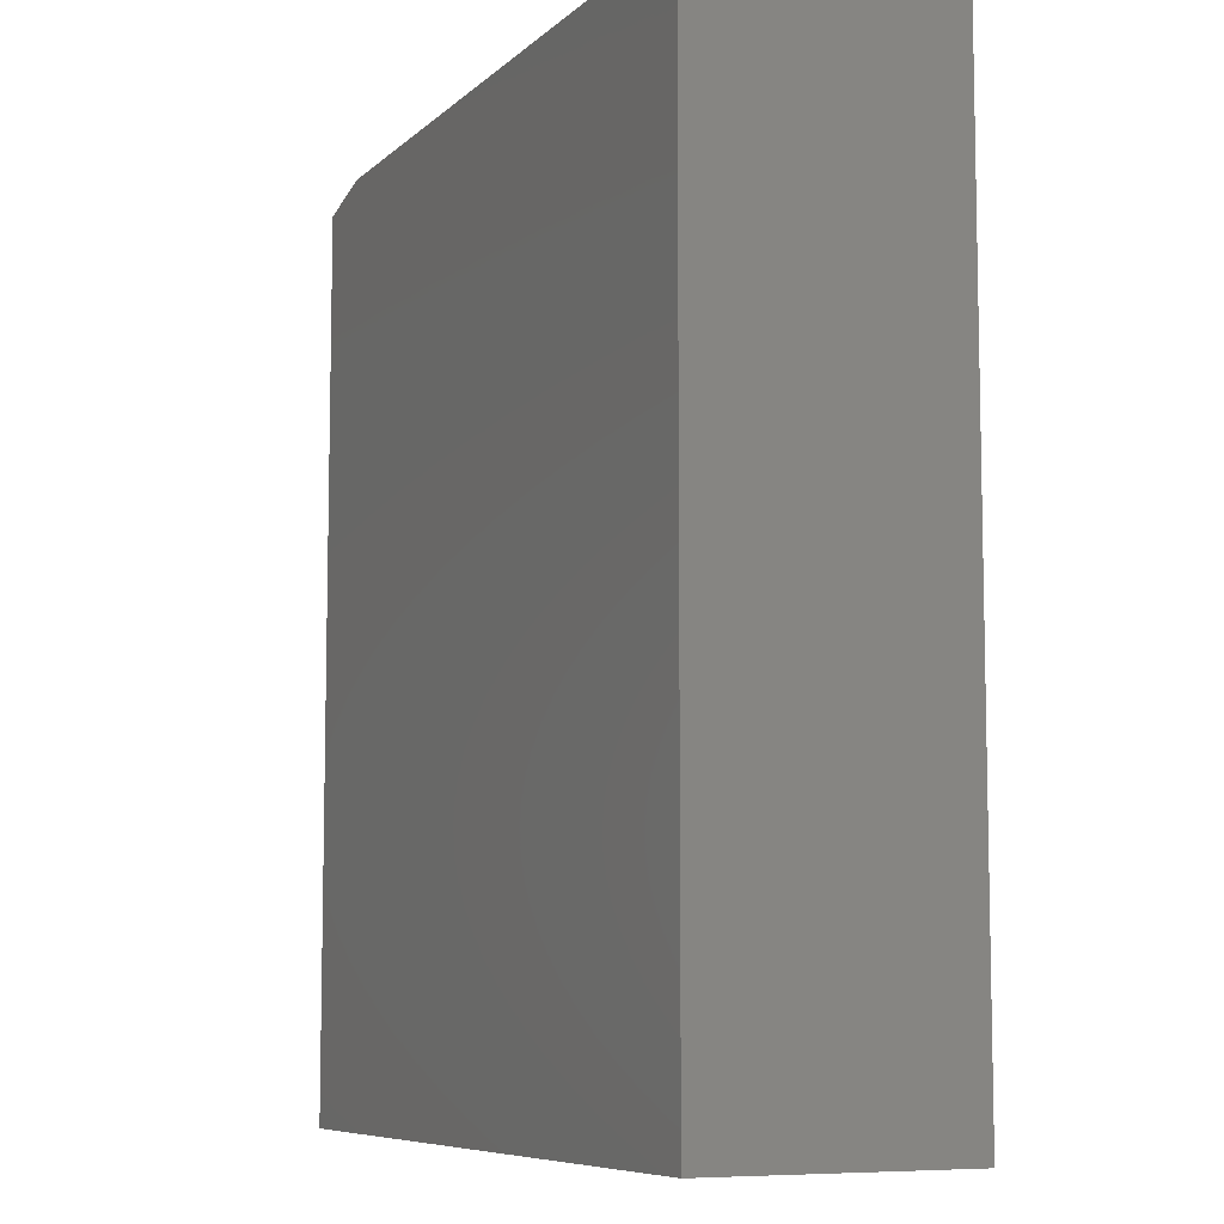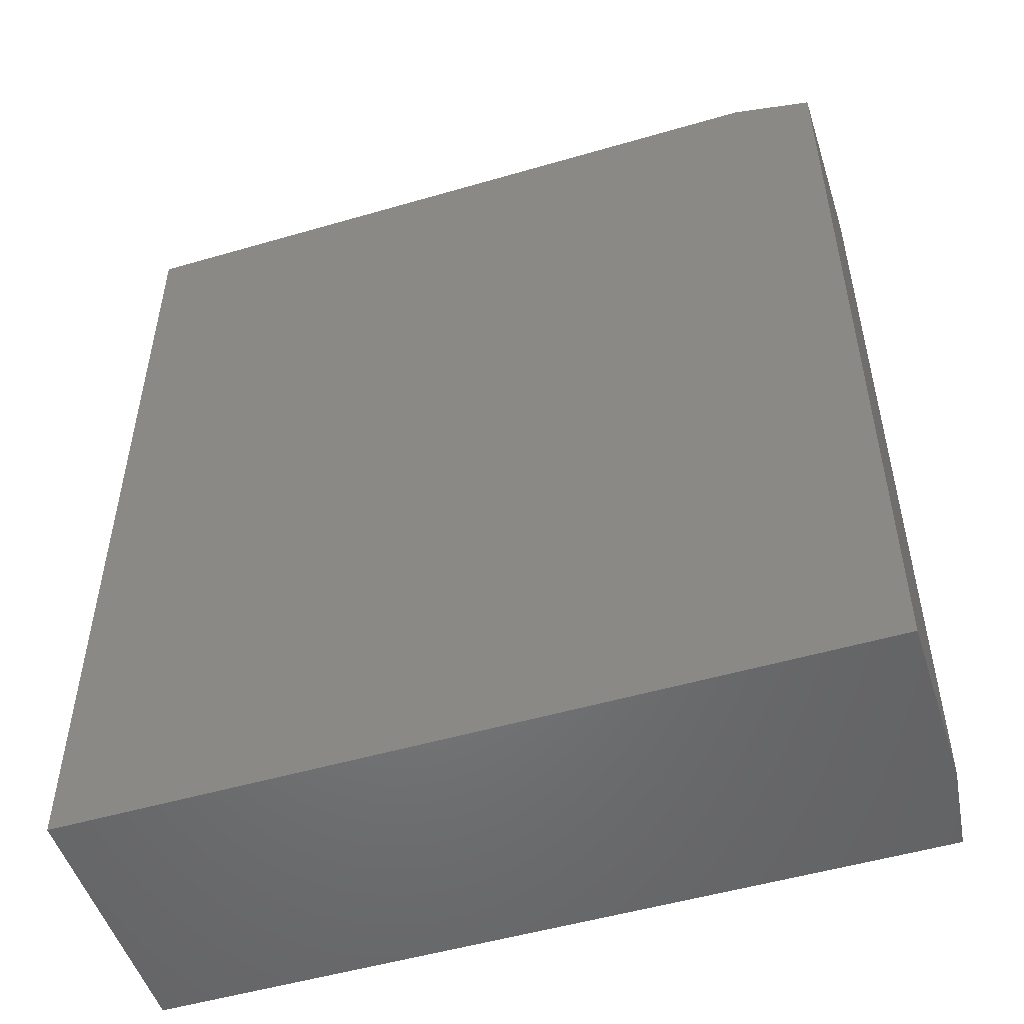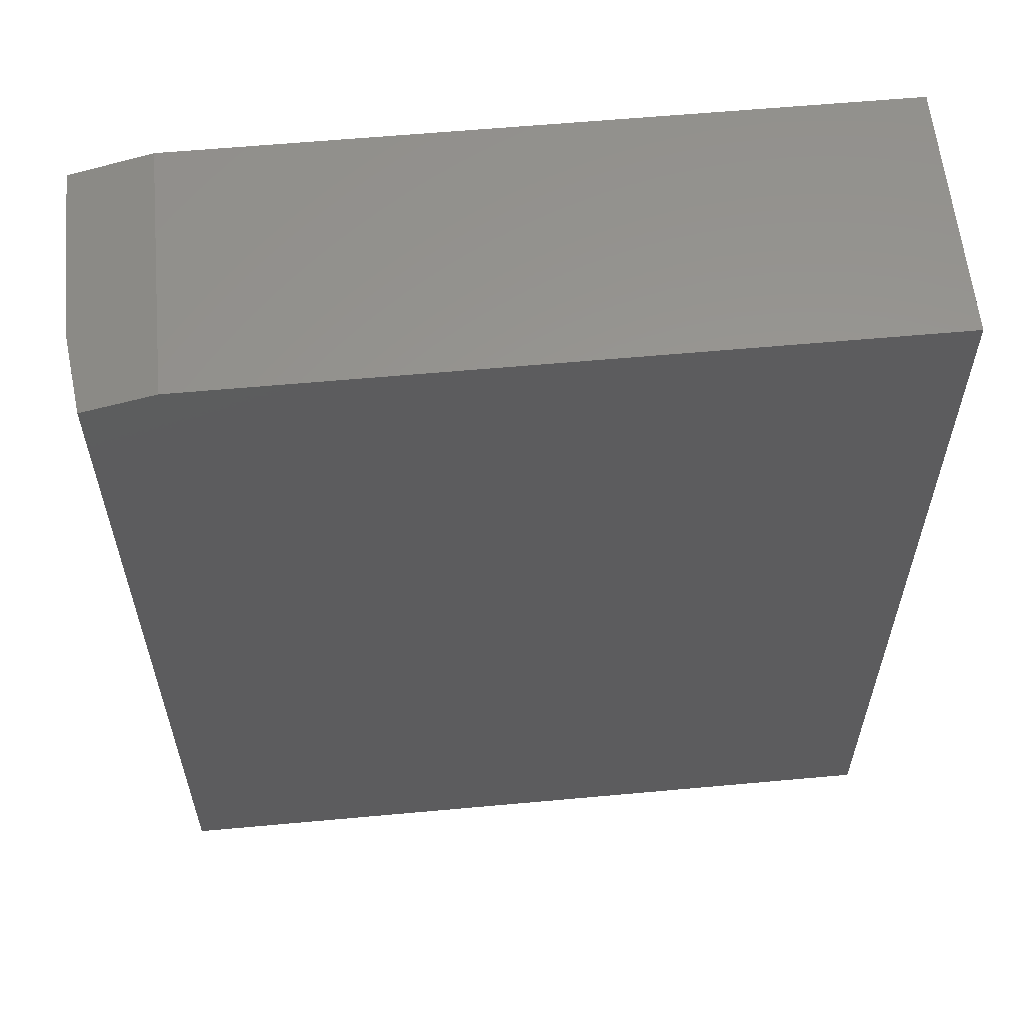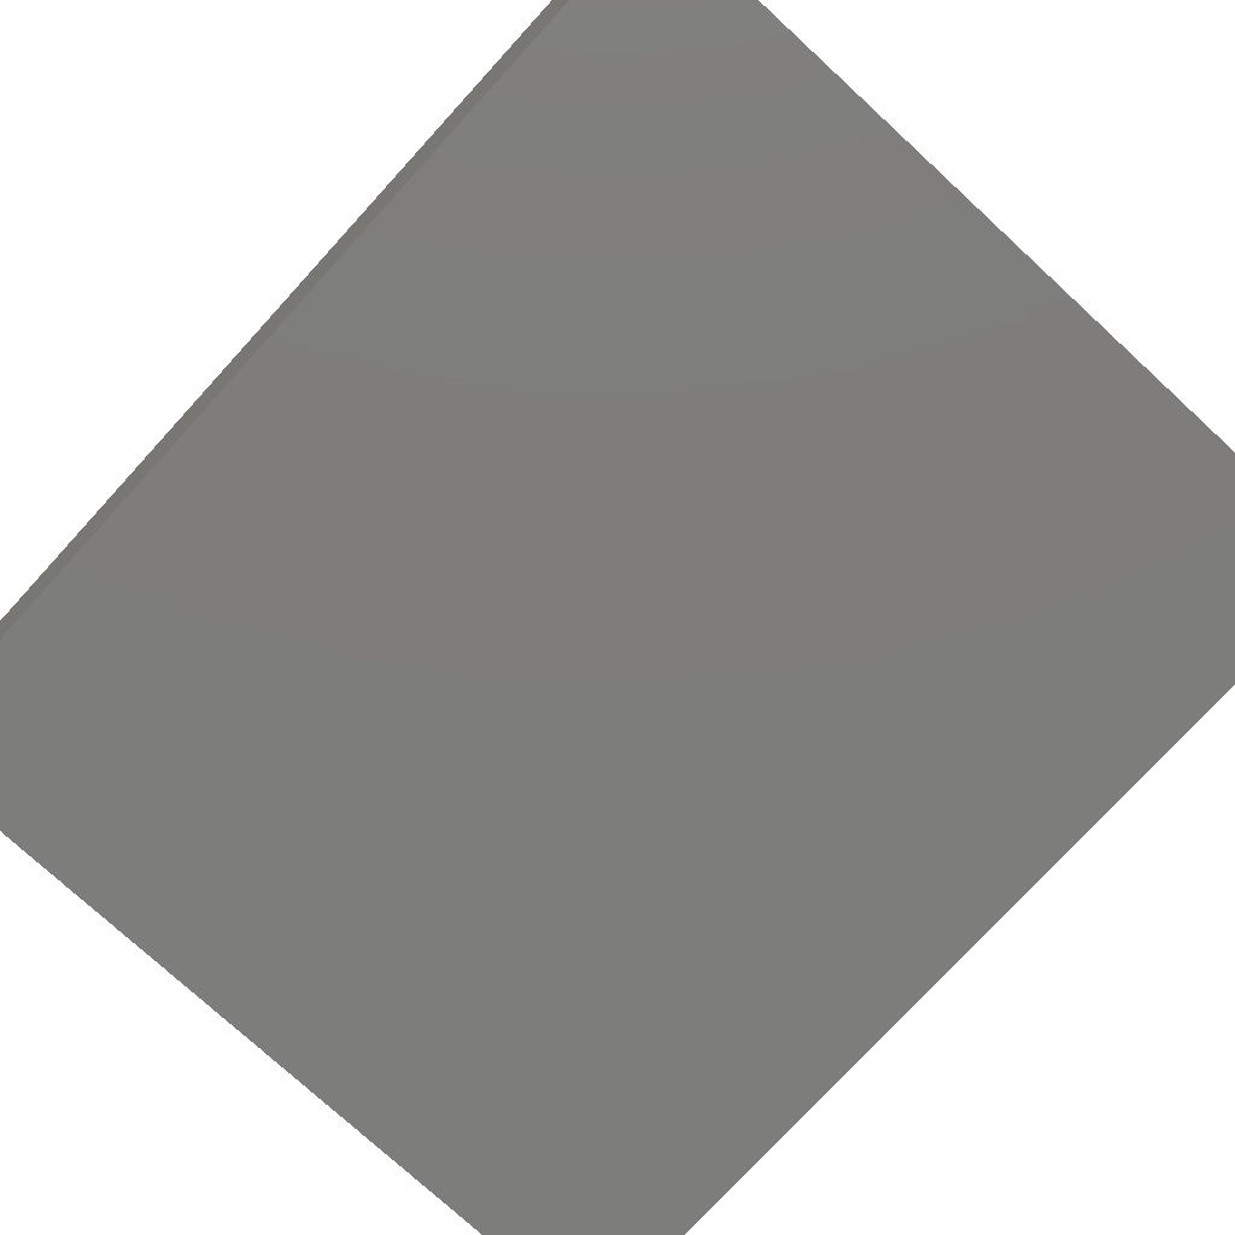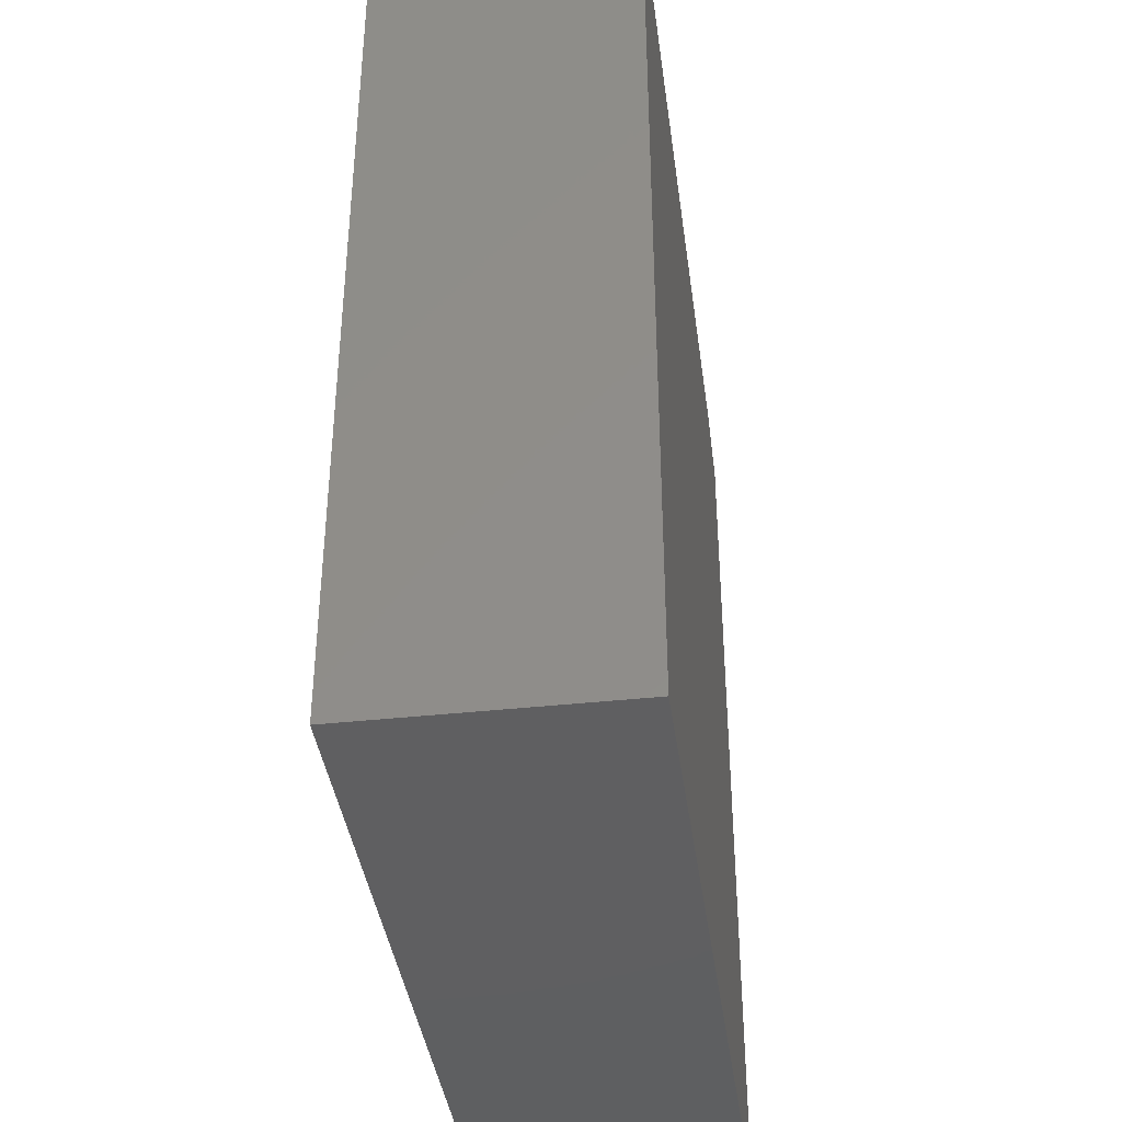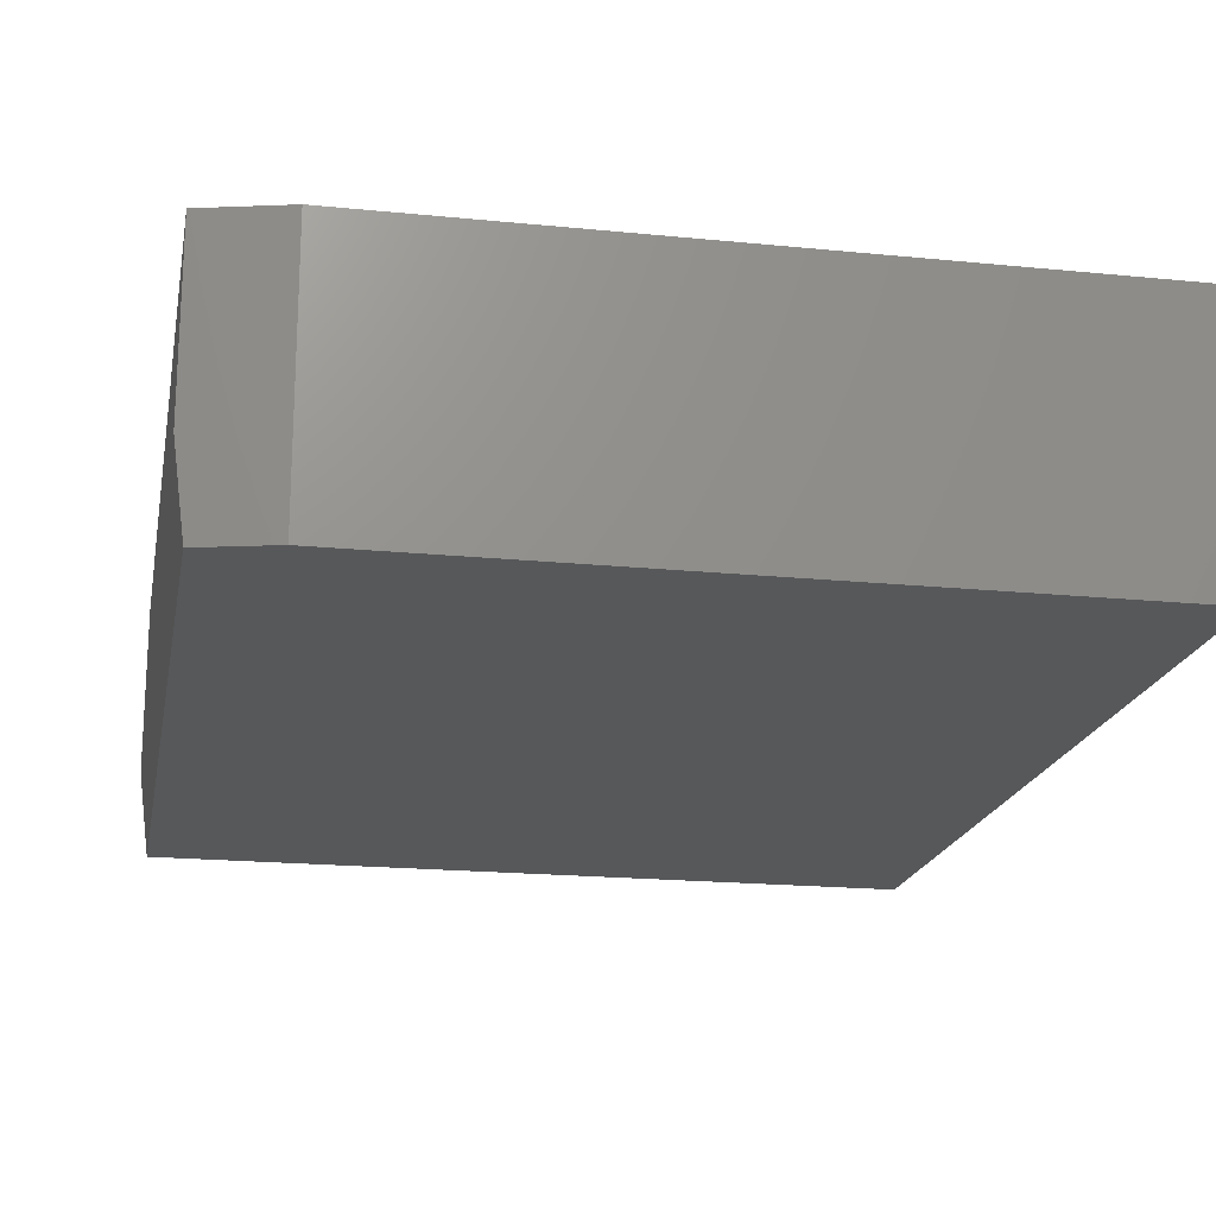
<metadata>
{"format":"stl","ext":"stl","renderer":"f3d","projection":"perspective","resolution":1024,"background":"white","views":[{"elev":-7.9,"azim":64.8,"up":"+Z"},{"elev":-51.3,"azim":-162.4,"up":"+Z"},{"elev":59.2,"azim":-5.4,"up":"+Z"},{"elev":-76.9,"azim":-42.5,"up":"+Y"},{"elev":-39.5,"azim":97.7,"up":"+Z"},{"elev":-19.1,"azim":-10.7,"up":"+Y"}]}
</metadata>
<code>
# stl→obj: 12 verts, 20 faces
v -0.5781 -0.375 -0.75
v -0.5781 -0.375 0.5432
v -0.5938 -0.25 -0.75
v -0.5938 -0.25 0.5391
v 0.532 -0.375 -0.75
v 0.532 -0.375 0.5703
v -0.4766 -0.375 0.5703
v -0.5938 1.431e-16 0.5391
v -0.5938 0 -0.75
v 0.532 2.716e-16 0.5703
v -0.4766 1.596e-16 0.5703
v 0.532 1.25e-16 -0.75
f 1 2 3
f 3 2 4
f 1 5 2
f 2 5 6
f 2 6 7
f 4 8 3
f 3 8 9
f 6 10 7
f 7 10 11
f 11 10 8
f 8 10 12
f 8 12 9
f 2 7 4
f 4 7 11
f 4 11 8
f 12 5 9
f 9 5 1
f 9 1 3
f 5 12 6
f 6 12 10

</code>
